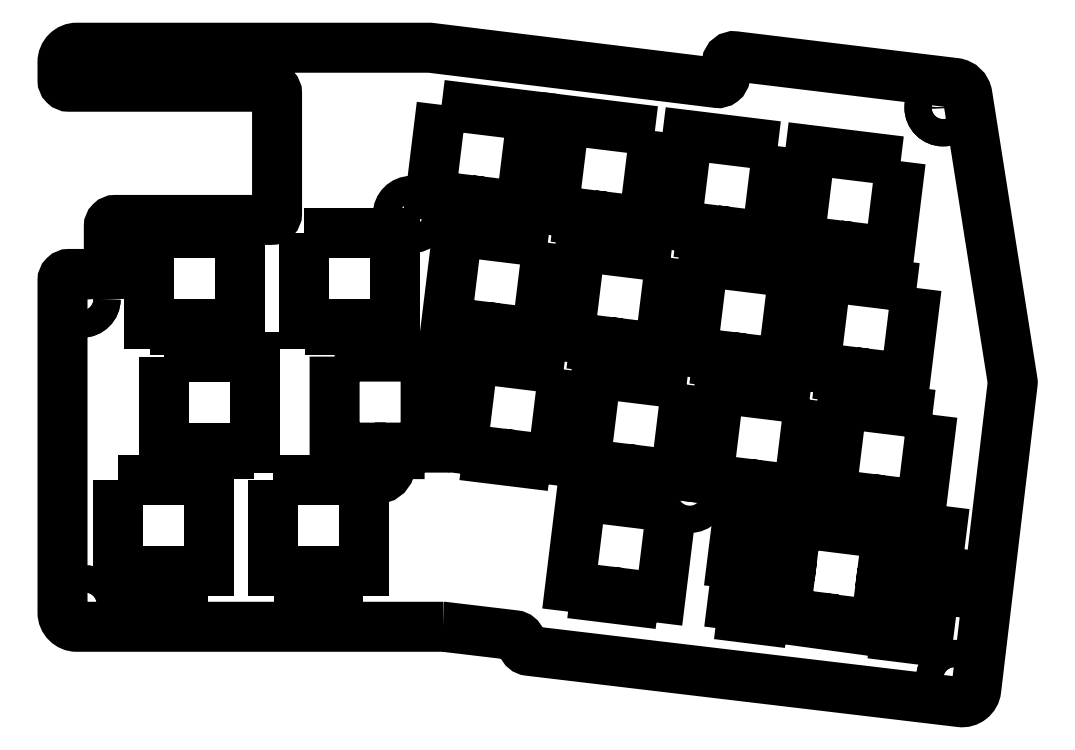
<metadata>
{"format":"dxf","ext":"dxf","renderer":"ezdxf+matplotlib","layout":"modelspace","background":"white","min_lineweight":24,"dpi":150}
</metadata>
<code>
0
SECTION
2
ENTITIES
0
LWPOLYLINE
8
0
90
33
70
1
43
0
10
150.3
20
-100.3
10
93.91
20
-100.3
42
-0.4142
10
91.71
20
-98.06
10
91.71
20
-46.99
42
-0.4142
10
92.71
20
-45.99
10
98.84
20
-45.99
10
98.84
20
-38.68
42
-0.4142
10
99.84
20
-37.68
10
123.7
20
-37.68
42
0.4142
10
124.7
20
-36.68
10
124.7
20
-18.2
42
0.4142
10
123.7
20
-17.2
10
92.71
20
-17.2
42
-0.4142
10
91.71
20
-16.2
10
91.71
20
-13.4
42
-0.4142
10
93.91
20
-11.2
10
148.2
20
-11.2
42
-0.03057
10
148.3
20
-11.2
10
192.4
20
-16.62
42
0.4147
10
193.6
20
-15.66
10
193.9
20
-13.46
42
-0.4142
10
195.1
20
-12.5
10
229
20
-16.61
42
-0.3351
10
230.9
20
-18.45
10
237.9
20
-62.52
42
-0.06886
10
237.9
20
-62.82
10
232.3
20
-109.9
42
-0.4142
10
229.8
20
-111.9
10
163.4
20
-104
42
-0.2918
10
162.5
20
-103.2
10
162.2
20
-102.3
42
0.2918
10
161.3
20
-101.6
10
150.4
20
-100.3
42
0.02961
0
LWPOLYLINE
8
0
90
8
70
1
43
0
10
119
20
-39.65
10
105
20
-39.65
10
105
20
-53.65
10
109
20
-53.65
10
109
20
-54.65
10
115
20
-54.65
10
115
20
-53.65
10
119
20
-53.65
0
LWPOLYLINE
8
0
90
40
70
1
43
0
10
218.5
20
-85.99
10
204.6
20
-84.26
10
204.1
20
-88.92
10
202.5
20
-88.73
10
203.3
20
-82.55
10
196.6
20
-81.71
10
195.8
20
-87.89
10
195
20
-87.79
10
194.7
20
-90.55
10
195.5
20
-90.66
10
194.7
20
-96.89
10
196.4
20
-97.11
10
196.2
20
-98.82
10
199.5
20
-99.23
10
199.7
20
-97.52
10
201.4
20
-97.73
10
201.9
20
-93.59
10
203.4
20
-93.78
10
202.9
20
-98.14
10
206.9
20
-98.63
10
206.7
20
-99.63
10
212.7
20
-100.4
10
212.8
20
-99.44
10
216.8
20
-99.94
10
217.3
20
-95.52
10
218.9
20
-95.7
10
218.3
20
-99.85
10
220
20
-100.1
10
219.8
20
-101.8
10
223.1
20
-102.2
10
223.3
20
-100.5
10
225
20
-100.7
10
225.8
20
-94.45
10
226.6
20
-94.55
10
227
20
-91.79
10
226.2
20
-91.68
10
226.9
20
-85.5
10
220.2
20
-84.67
10
219.5
20
-90.85
10
217.9
20
-90.66
0
CIRCLE
8
0
10
94.71
20
-14.2
30
0
40
2.1
210
0
220
0
230
1
0
CIRCLE
8
0
10
94.71
20
-14.2
30
0
40
2.1
210
0
220
-0
230
1
0
CIRCLE
8
0
10
94.71
20
-49.84
30
0
40
2.1
210
0
220
0
230
1
0
CIRCLE
8
0
10
94.71
20
-49.84
30
0
40
2.1
210
0
220
-0
230
1
0
CIRCLE
8
0
10
95.21
20
-96.76
30
0
40
2.1
210
0
220
0
230
1
0
CIRCLE
8
0
10
95.21
20
-96.76
30
0
40
2.1
210
0
220
-0
230
1
0
CIRCLE
8
0
10
228.9
20
-108.2
30
0
40
2.1
210
0
220
0
230
1
0
CIRCLE
8
0
10
228.9
20
-108.2
30
0
40
2.1
210
0
220
-0
230
1
0
CIRCLE
8
0
10
227.2
20
-20.42
30
0
40
2.1
210
0
220
0
230
1
0
CIRCLE
8
0
10
227.2
20
-20.42
30
0
40
2.1
210
0
220
-0
230
1
0
CIRCLE
8
0
10
145.4
20
-36.86
30
0
40
2.1
210
0
220
0
230
1
0
CIRCLE
8
0
10
188.2
20
-79.88
30
0
40
2.1
210
0
220
0
230
1
0
CIRCLE
8
0
10
206.8
20
-43.97
30
0
40
2.1
210
0
220
0
230
1
0
LWPOLYLINE
8
0
90
8
70
1
43
0
10
105
20
-39.65
10
105
20
-53.65
10
109
20
-53.65
10
109
20
-54.65
10
115
20
-54.65
10
115
20
-53.65
10
119
20
-53.65
10
119
20
-39.65
0
LWPOLYLINE
8
0
90
8
70
1
43
0
10
128.9
20
-39.65
10
128.9
20
-53.65
10
132.9
20
-53.65
10
132.9
20
-54.65
10
138.9
20
-54.65
10
138.9
20
-53.65
10
142.9
20
-53.65
10
142.9
20
-39.65
0
LWPOLYLINE
8
0
90
8
70
1
43
0
10
107.4
20
-58.7
10
107.4
20
-72.7
10
111.4
20
-72.7
10
111.4
20
-73.7
10
117.4
20
-73.7
10
117.4
20
-72.7
10
121.4
20
-72.7
10
121.4
20
-58.7
0
LWPOLYLINE
8
0
90
10
70
1
43
0
10
133.6
20
-58.7
10
133.6
20
-72.7
10
137.6
20
-72.7
10
137.6
20
-73.7
10
138.9
20
-73.7
42
3.225
10
141.2
20
-73.7
10
143.6
20
-73.7
10
143.6
20
-72.7
10
147.6
20
-72.7
10
147.6
20
-58.7
0
LWPOLYLINE
8
0
90
8
70
1
43
0
10
100.2
20
-77.75
10
100.2
20
-91.75
10
104.2
20
-91.75
10
104.2
20
-92.75
10
110.2
20
-92.75
10
110.2
20
-91.75
10
114.2
20
-91.75
10
114.2
20
-77.75
0
LWPOLYLINE
8
0
90
8
70
1
43
0
10
124.1
20
-77.75
10
124.1
20
-91.75
10
128.1
20
-91.75
10
128.1
20
-92.75
10
134.1
20
-92.75
10
134.1
20
-91.75
10
138.1
20
-91.75
10
138.1
20
-77.75
0
LWPOLYLINE
8
0
90
8
70
1
43
0
10
105
20
-39.65
10
105
20
-53.65
10
109
20
-53.65
10
109
20
-54.65
10
115
20
-54.65
10
115
20
-53.65
10
119
20
-53.65
10
119
20
-39.65
0
LWPOLYLINE
8
0
90
8
70
1
43
0
10
150
20
-19.99
10
148.3
20
-33.88
10
152.3
20
-34.37
10
152.2
20
-35.36
10
158.1
20
-36.09
10
158.2
20
-35.1
10
162.2
20
-35.59
10
163.9
20
-21.69
0
LWPOLYLINE
8
0
90
8
70
1
43
0
10
166.4
20
-41.19
10
152.5
20
-39.48
10
150.8
20
-53.38
10
154.7
20
-53.86
10
154.6
20
-54.86
10
160.6
20
-55.59
10
160.7
20
-54.6
10
164.7
20
-55.08
0
LWPOLYLINE
8
0
90
8
70
1
43
0
10
168.8
20
-60.68
10
154.9
20
-58.97
10
153.2
20
-72.87
10
157.2
20
-73.36
10
157.1
20
-74.35
10
163
20
-75.08
10
163.1
20
-74.09
10
167.1
20
-74.58
0
LWPOLYLINE
8
0
90
8
70
1
43
0
10
182.8
20
-24.02
10
168.9
20
-22.31
10
167.2
20
-36.21
10
171.2
20
-36.69
10
171.1
20
-37.69
10
177
20
-38.42
10
177.2
20
-37.42
10
181.1
20
-37.91
0
LWPOLYLINE
8
0
90
8
70
1
43
0
10
185.3
20
-43.51
10
171.4
20
-41.8
10
169.7
20
-55.7
10
173.6
20
-56.19
10
173.5
20
-57.18
10
179.5
20
-57.91
10
179.6
20
-56.92
10
183.6
20
-57.4
0
LWPOLYLINE
8
0
90
8
70
1
43
0
10
201.7
20
-26.34
10
187.8
20
-24.63
10
186.1
20
-38.53
10
190.1
20
-39.01
10
190
20
-40.01
10
195.9
20
-40.74
10
196.1
20
-39.75
10
200
20
-40.23
0
LWPOLYLINE
8
0
90
8
70
1
43
0
10
204.2
20
-45.83
10
190.3
20
-44.12
10
188.6
20
-58.02
10
192.5
20
-58.51
10
192.4
20
-59.5
10
198.4
20
-60.23
10
198.5
20
-59.24
10
202.5
20
-59.73
0
LWPOLYLINE
8
0
90
8
70
1
43
0
10
187.7
20
-63
10
173.8
20
-61.3
10
172.1
20
-75.19
10
176.1
20
-75.68
10
176
20
-76.67
10
181.9
20
-77.4
10
182
20
-76.41
10
186
20
-76.9
0
LWPOLYLINE
8
0
90
8
70
1
43
0
10
185.4
20
-81.91
10
171.5
20
-80.2
10
169.8
20
-94.1
10
173.8
20
-94.59
10
173.6
20
-95.58
10
179.6
20
-96.31
10
179.7
20
-95.32
10
183.7
20
-95.81
0
LWPOLYLINE
8
0
90
8
70
1
43
0
10
220.6
20
-28.66
10
206.8
20
-26.95
10
205
20
-40.85
10
209
20
-41.34
10
208.9
20
-42.33
10
214.8
20
-43.06
10
215
20
-42.07
10
218.9
20
-42.55
0
LWPOLYLINE
8
0
90
8
70
1
43
0
10
223.1
20
-48.15
10
209.2
20
-46.45
10
207.5
20
-60.34
10
211.5
20
-60.83
10
211.3
20
-61.82
10
217.3
20
-62.55
10
217.4
20
-61.56
10
221.4
20
-62.05
0
LWPOLYLINE
8
0
90
8
70
1
43
0
10
206.6
20
-65.32
10
192.7
20
-63.62
10
191
20
-77.51
10
195
20
-78
10
194.9
20
-78.99
10
200.8
20
-79.72
10
200.9
20
-78.73
10
204.9
20
-79.22
0
LWPOLYLINE
8
0
90
8
70
1
43
0
10
225.5
20
-67.65
10
211.6
20
-65.94
10
209.9
20
-79.83
10
213.9
20
-80.32
10
213.8
20
-81.31
10
219.7
20
-82.05
10
219.9
20
-81.05
10
223.8
20
-81.54
0
ENDSEC
0
EOF

</code>
